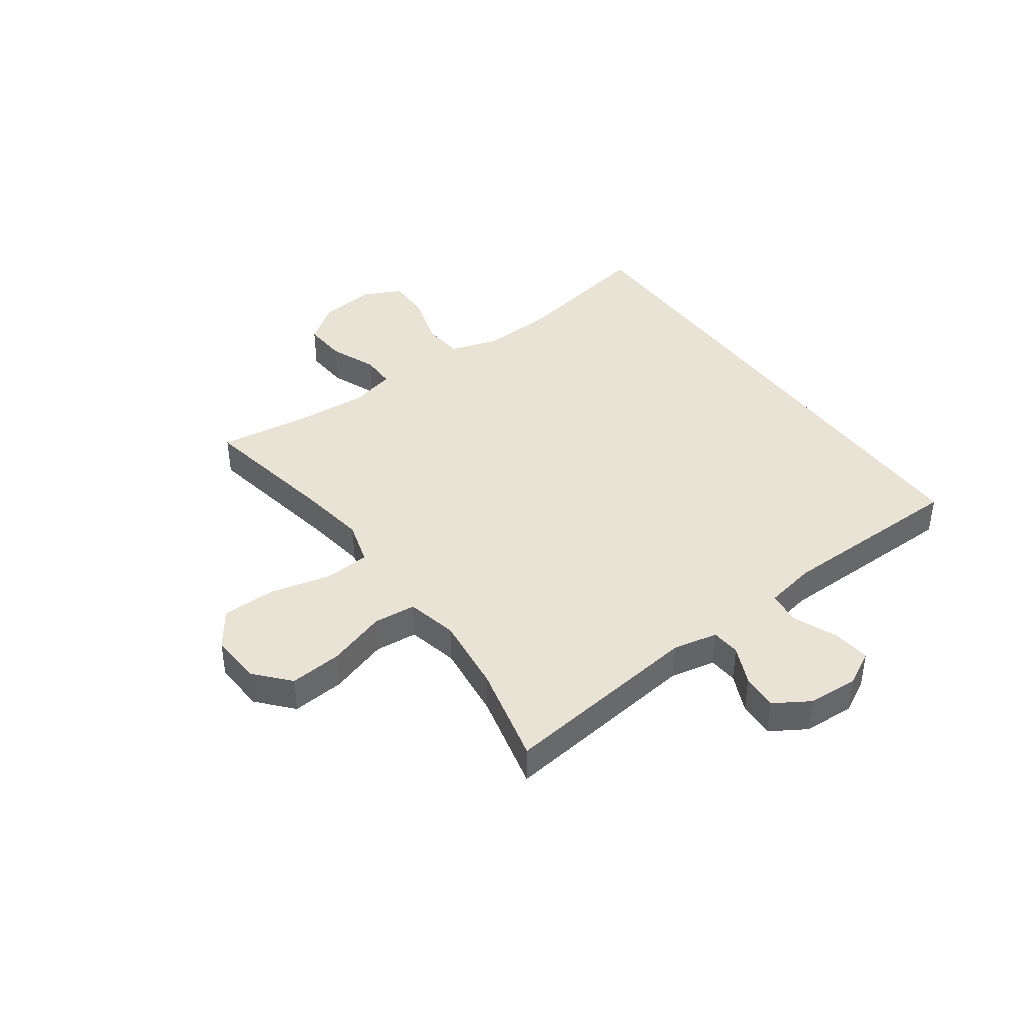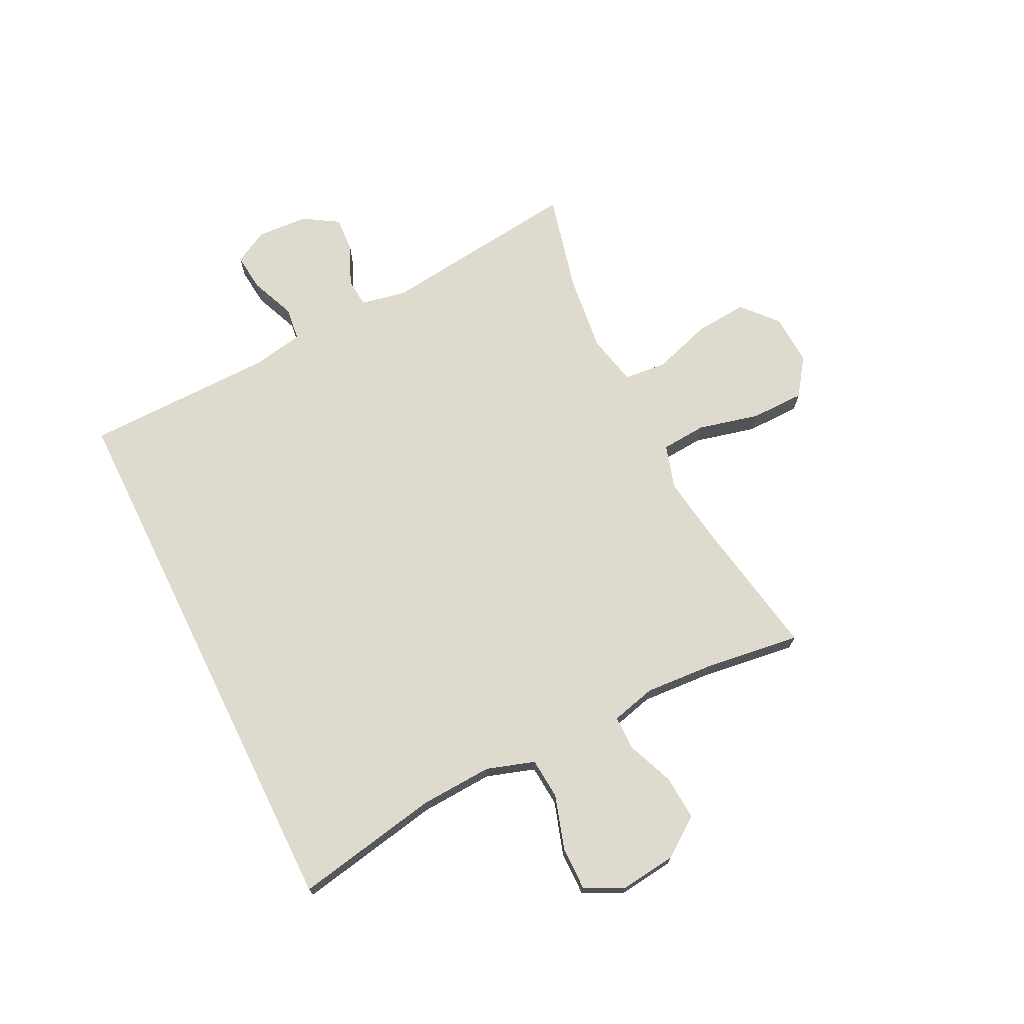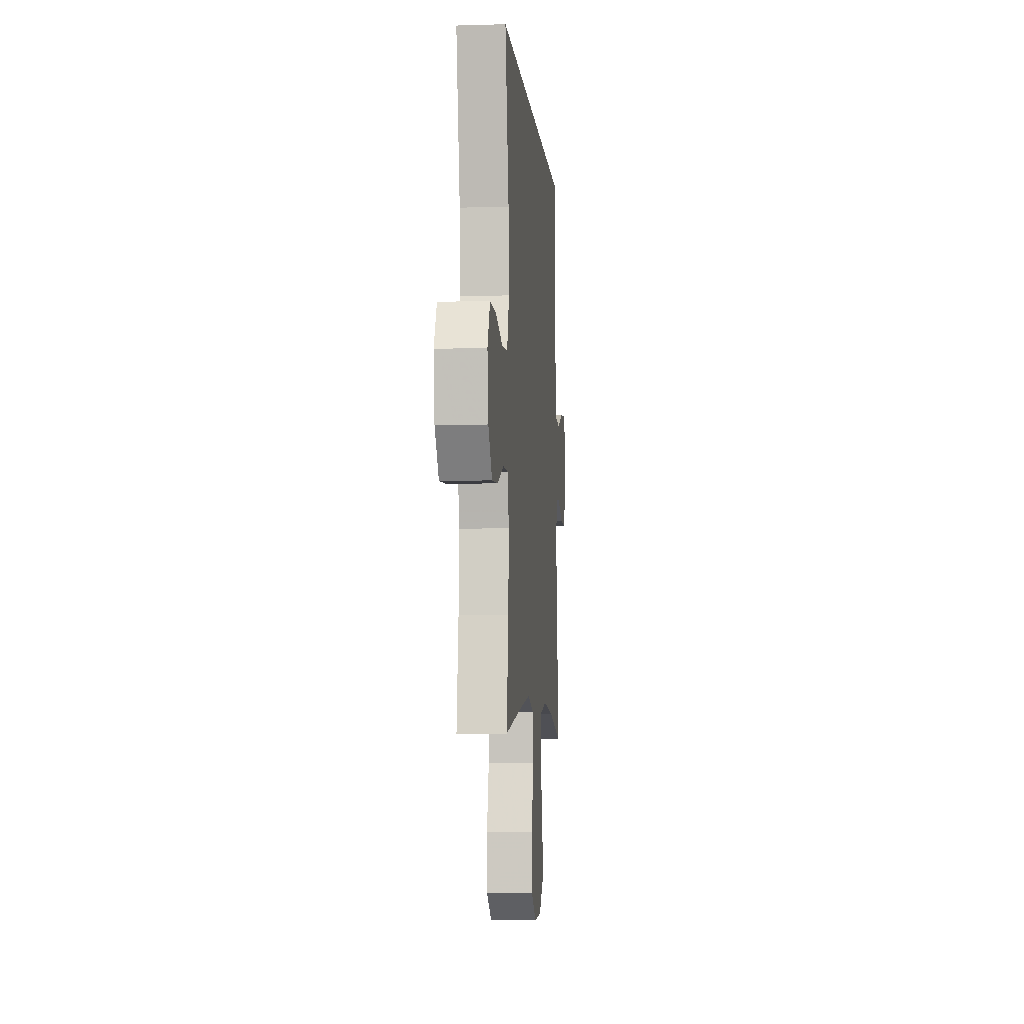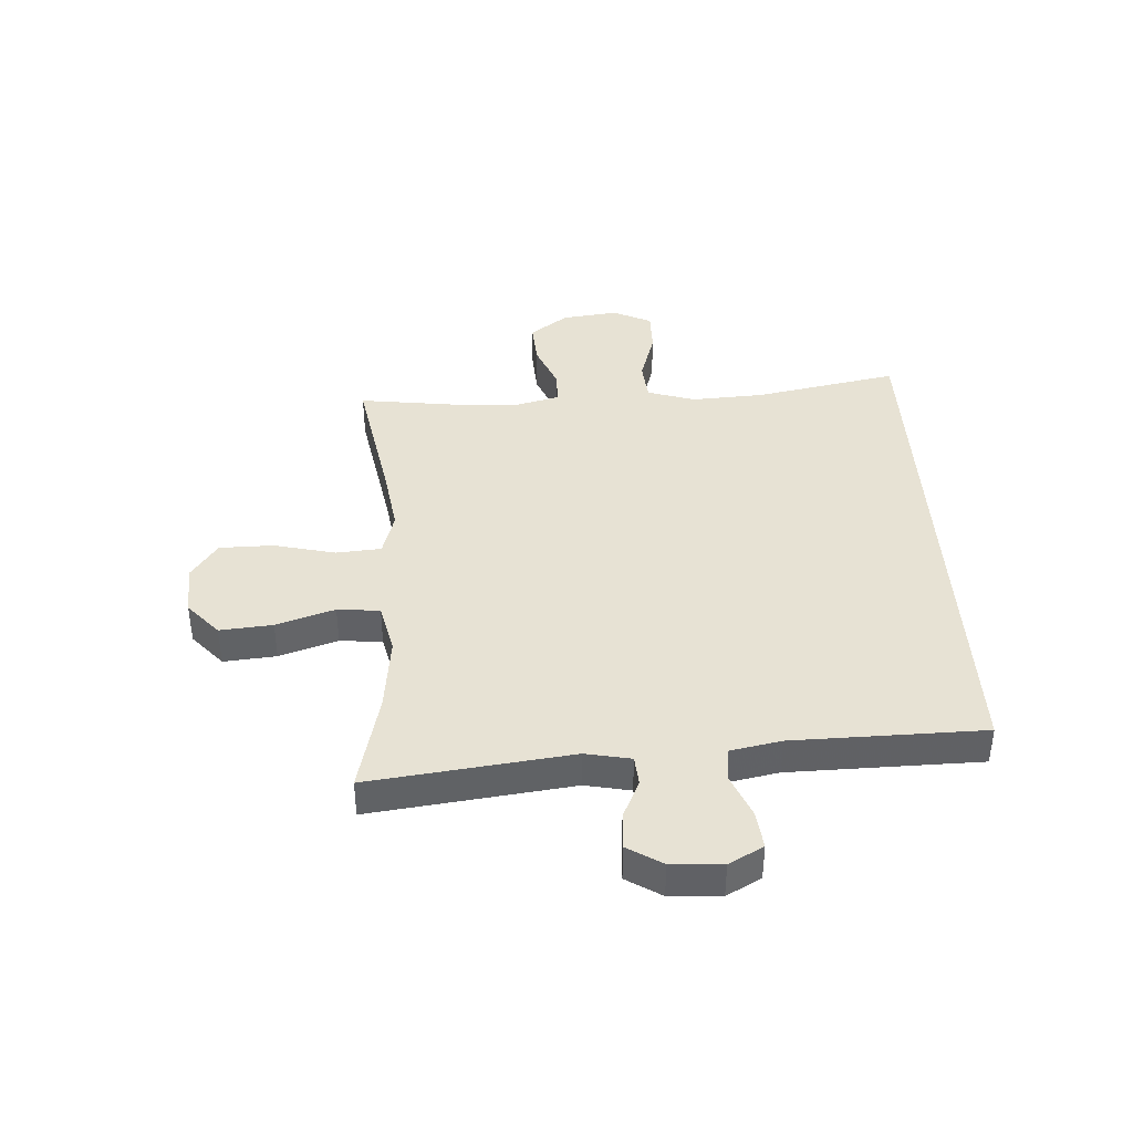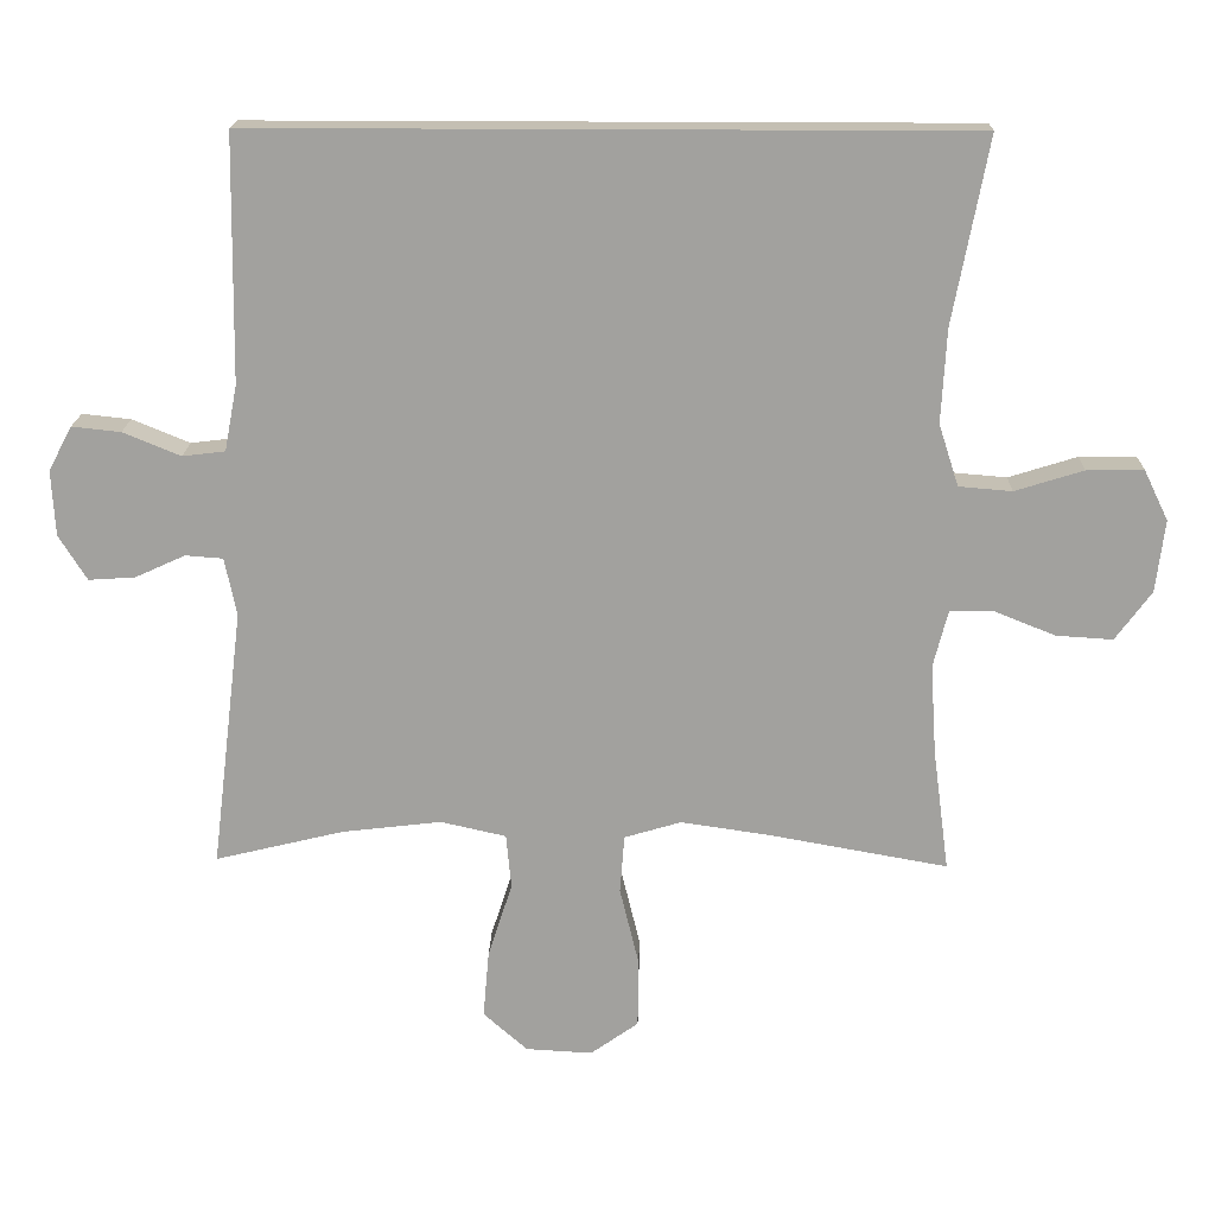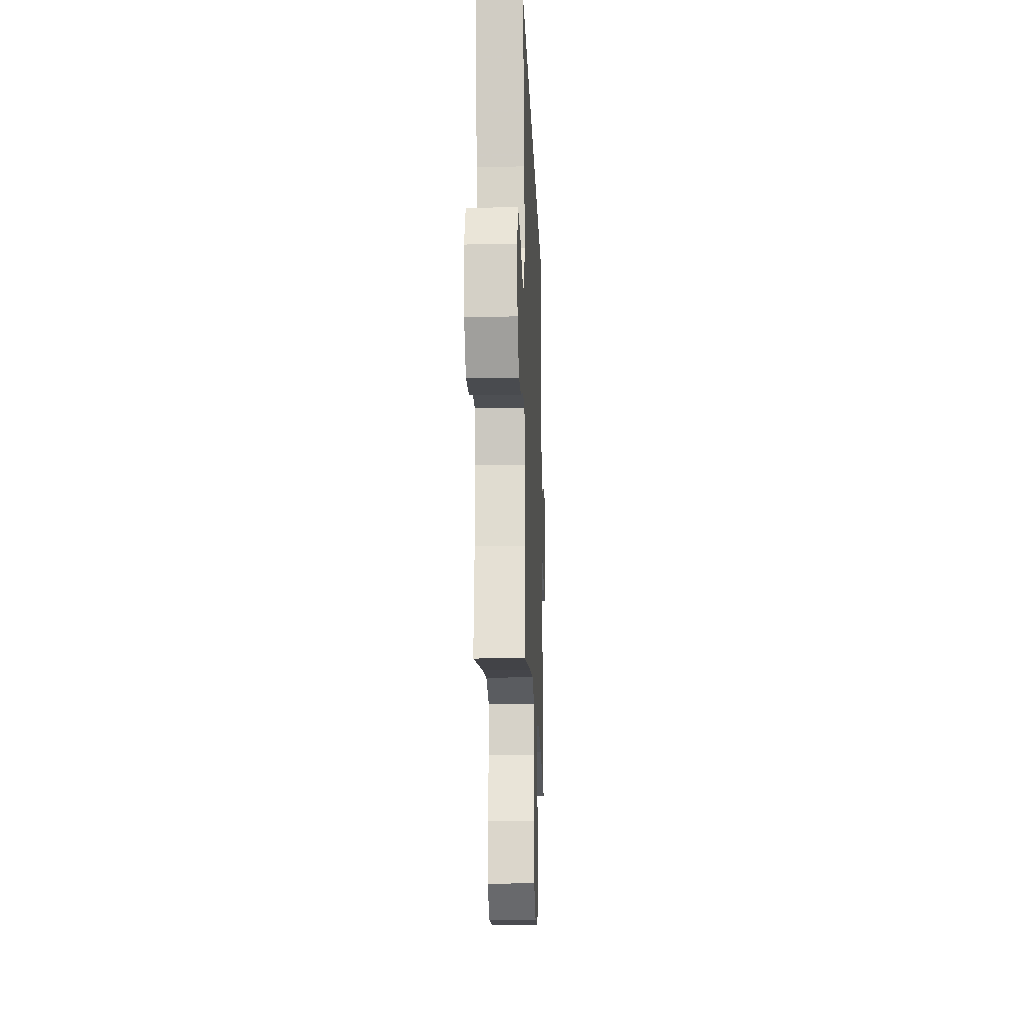
<metadata>
{"format":"obj","ext":"obj","renderer":"f3d","projection":"perspective","resolution":1024,"background":"white","views":[{"elev":41.1,"azim":-125.8,"up":"+Y"},{"elev":71.3,"azim":63.7,"up":"+Y"},{"elev":-5.9,"azim":95.2,"up":"+Z"},{"elev":40.0,"azim":-93.3,"up":"+Y"},{"elev":17.7,"azim":1.5,"up":"+Z"},{"elev":-17.6,"azim":92.2,"up":"+Z"}]}
</metadata>
<code>
v 0.5 0.07 -0.5
v 0.254 0.07 -0.456
v 0.137 0.07 -0.439
v 0.06 0.07 -0.462
v 0.054 0.07 -0.541
v 0.08 0.07 -0.648
v 0.079 0.07 -0.742
v 0.014 0.07 -0.788
v -0.076 0.07 -0.783
v -0.136 0.07 -0.73
v -0.128 0.07 -0.638
v -0.095 0.07 -0.536
v -0.102 0.07 -0.462
v -0.191 0.07 -0.442
v -0.326 0.07 -0.458
v -0.5 0.07 -0.5
v -0.457 0.07 -0.148
v -0.473 0.07 -0.069
v -0.524 0.07 -0.065
v -0.592 0.07 -0.096
v -0.655 0.07 -0.1
v -0.693 0.07 -0.039
v -0.698 0.07 0.05
v -0.666 0.07 0.11
v -0.6 0.07 0.103
v -0.522 0.07 0.071
v -0.464 0.07 0.078
v -0.447 0.07 0.167
v -0.442 0.07 0.5
v 0.523 0.07 0.5
v 0.475 0.07 0.248
v 0.468 0.07 0.121
v 0.495 0.07 0.037
v 0.567 0.07 0.031
v 0.66 0.07 0.06
v 0.737 0.07 0.061
v 0.77 0.07 -0.007
v 0.758 0.07 -0.105
v 0.709 0.07 -0.172
v 0.632 0.07 -0.167
v 0.55 0.07 -0.134
v 0.49 0.07 -0.134
v 0.47 0.07 -0.212
v 0.478 0.07 -0.334
v 0.5 0 -0.5
v 0.254 0 -0.456
v 0.137 0 -0.439
v 0.06 0 -0.462
v 0.054 0 -0.541
v 0.08 0 -0.648
v 0.079 0 -0.742
v 0.014 0 -0.788
v -0.076 0 -0.783
v -0.136 0 -0.73
v -0.128 0 -0.638
v -0.095 0 -0.536
v -0.102 0 -0.462
v -0.191 0 -0.442
v -0.326 0 -0.458
v -0.5 0 -0.5
v -0.457 0 -0.148
v -0.473 0 -0.069
v -0.524 0 -0.065
v -0.592 0 -0.096
v -0.655 0 -0.1
v -0.693 0 -0.039
v -0.698 0 0.05
v -0.666 0 0.11
v -0.6 0 0.103
v -0.522 0 0.071
v -0.464 0 0.078
v -0.447 0 0.167
v -0.442 0 0.5
v 0.523 0 0.5
v 0.475 0 0.248
v 0.468 0 0.121
v 0.495 0 0.037
v 0.567 0 0.031
v 0.66 0 0.06
v 0.737 0 0.061
v 0.77 0 -0.007
v 0.758 0 -0.105
v 0.709 0 -0.172
v 0.632 0 -0.167
v 0.55 0 -0.134
v 0.49 0 -0.134
v 0.47 0 -0.212
v 0.478 0 -0.334
f 39 40 41
f 38 39 41
f 37 38 41
f 36 37 41
f 35 36 41
f 34 35 41
f 33 34 41 42
f 32 33 42 43
f 28 29 30 31
f 27 28 31 32
f 26 27 32 43
f 24 25 26
f 23 24 26
f 22 23 26
f 21 22 26
f 20 21 26
f 19 20 26
f 18 19 26
f 15 16 17
f 14 15 17 18
f 26 43 44
f 18 26 44
f 14 18 44
f 13 14 44
f 10 11 12
f 9 10 12
f 8 9 12
f 7 8 12
f 6 7 12
f 5 6 12
f 44 1 2
f 44 2 3
f 13 44 3 4
f 4 5 12 13
f 85 84 83
f 85 83 82
f 85 82 81
f 85 81 80
f 85 80 79
f 85 79 78
f 86 85 78 77
f 87 86 77 76
f 75 74 73 72
f 76 75 72 71
f 87 76 71 70
f 70 69 68
f 70 68 67
f 70 67 66
f 70 66 65
f 70 65 64
f 70 64 63
f 70 63 62
f 61 60 59
f 62 61 59 58
f 88 87 70
f 88 70 62
f 88 62 58
f 88 58 57
f 56 55 54
f 56 54 53
f 56 53 52
f 56 52 51
f 56 51 50
f 56 50 49
f 46 45 88
f 47 46 88
f 48 47 88 57
f 57 56 49 48
f 1 45 46 2
f 2 46 47 3
f 3 47 48 4
f 4 48 49 5
f 5 49 50 6
f 6 50 51 7
f 7 51 52 8
f 8 52 53 9
f 9 53 54 10
f 10 54 55 11
f 11 55 56 12
f 12 56 57 13
f 13 57 58 14
f 14 58 59 15
f 15 59 60 16
f 16 60 61 17
f 17 61 62 18
f 18 62 63 19
f 19 63 64 20
f 20 64 65 21
f 21 65 66 22
f 22 66 67 23
f 23 67 68 24
f 24 68 69 25
f 25 69 70 26
f 26 70 71 27
f 27 71 72 28
f 28 72 73 29
f 29 73 74 30
f 30 74 75 31
f 31 75 76 32
f 32 76 77 33
f 33 77 78 34
f 34 78 79 35
f 35 79 80 36
f 36 80 81 37
f 37 81 82 38
f 38 82 83 39
f 39 83 84 40
f 40 84 85 41
f 41 85 86 42
f 42 86 87 43
f 43 87 88 44
f 44 88 45 1

</code>
